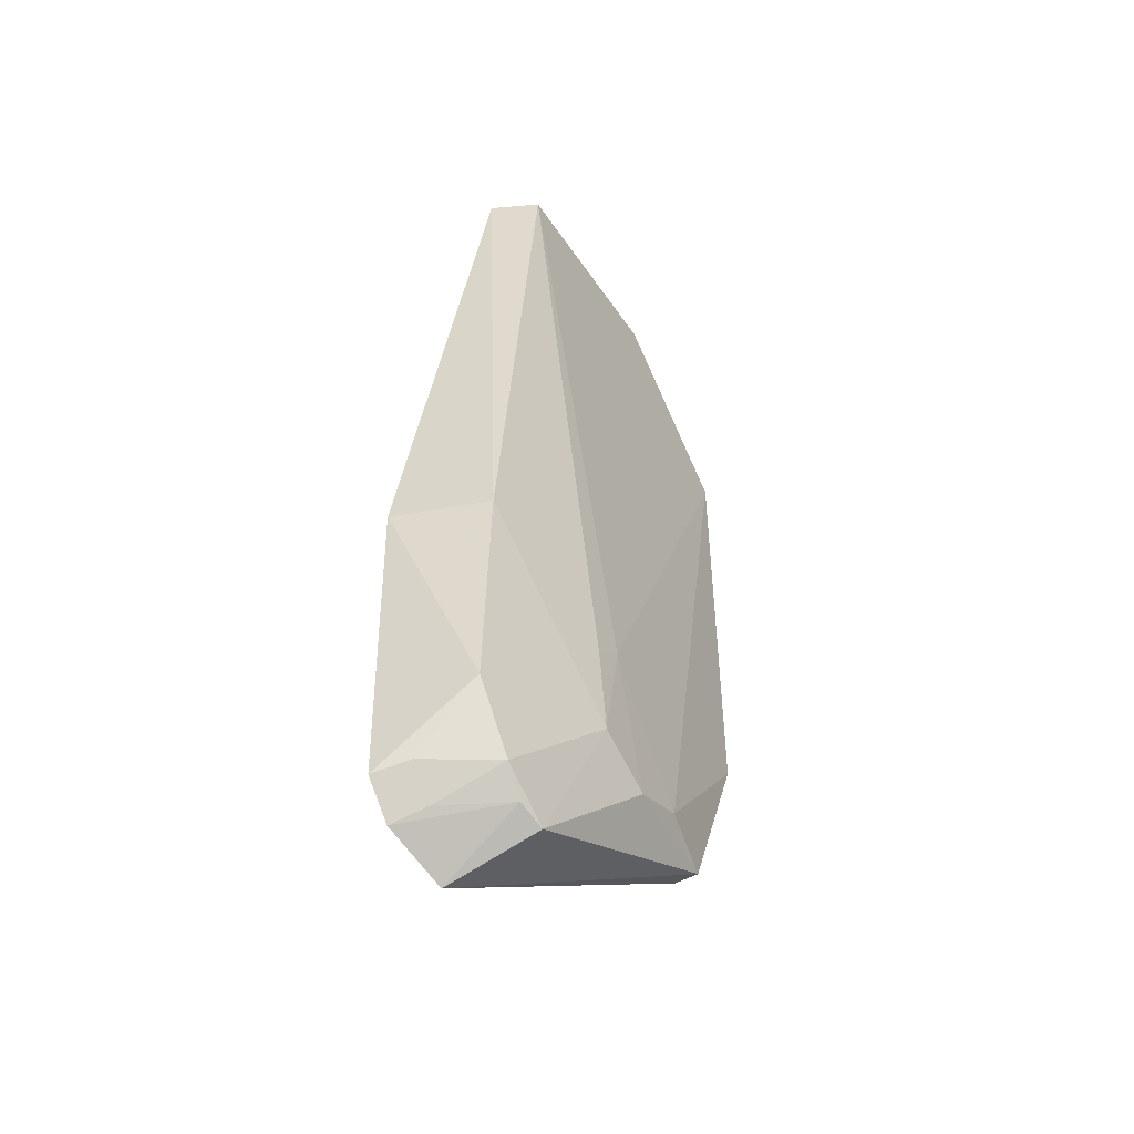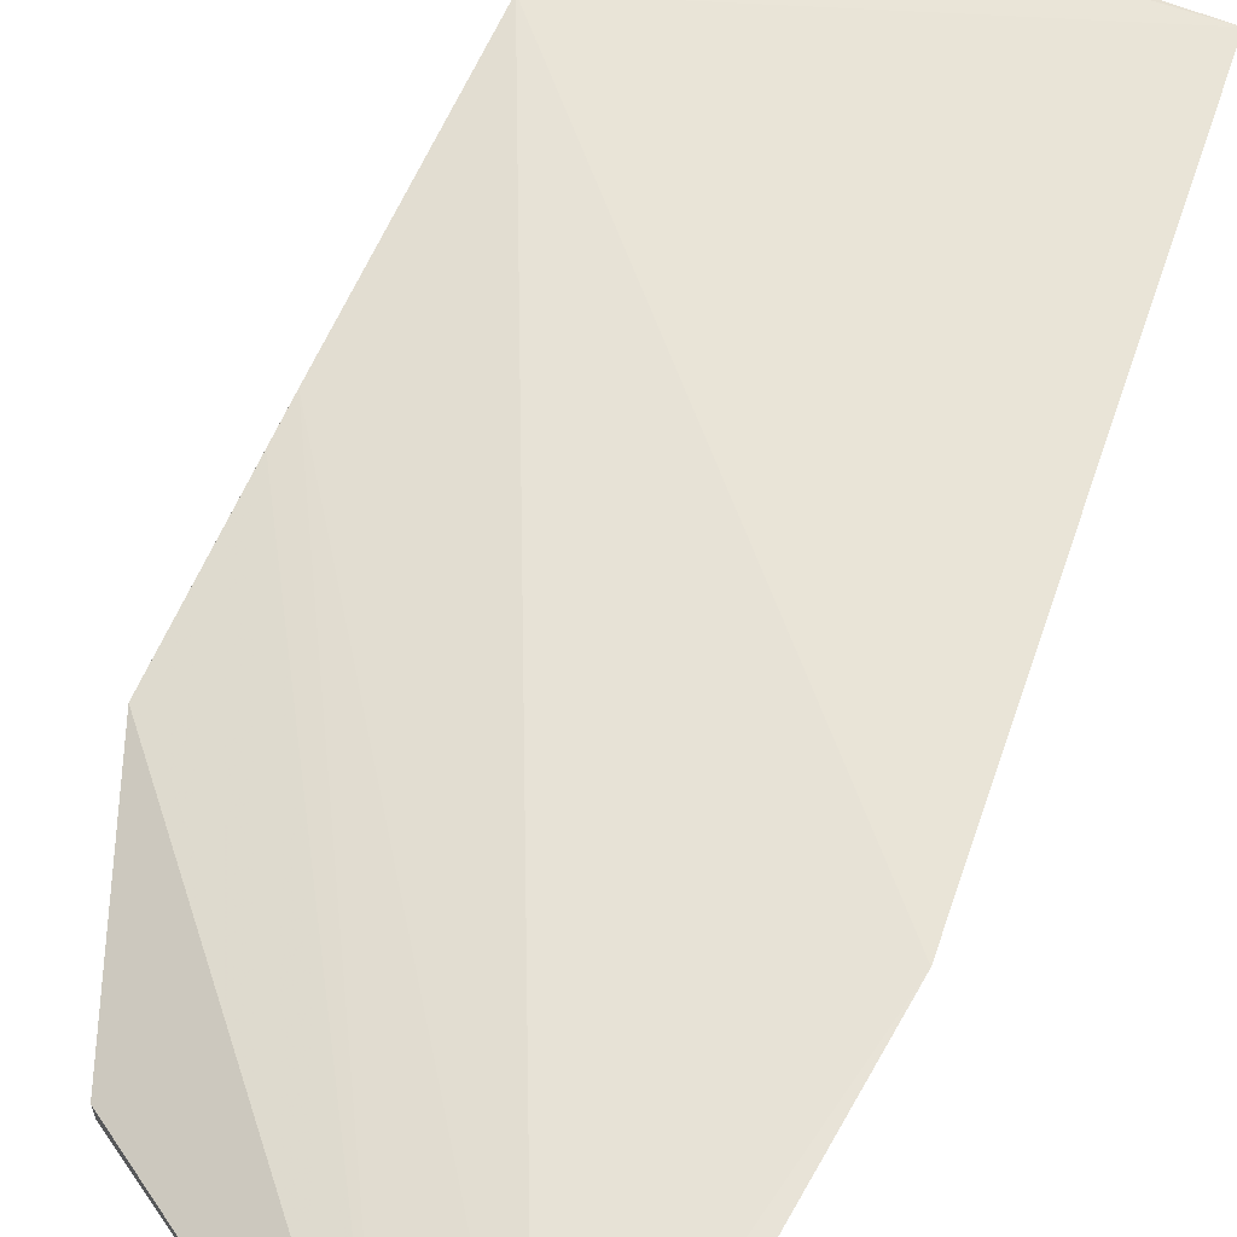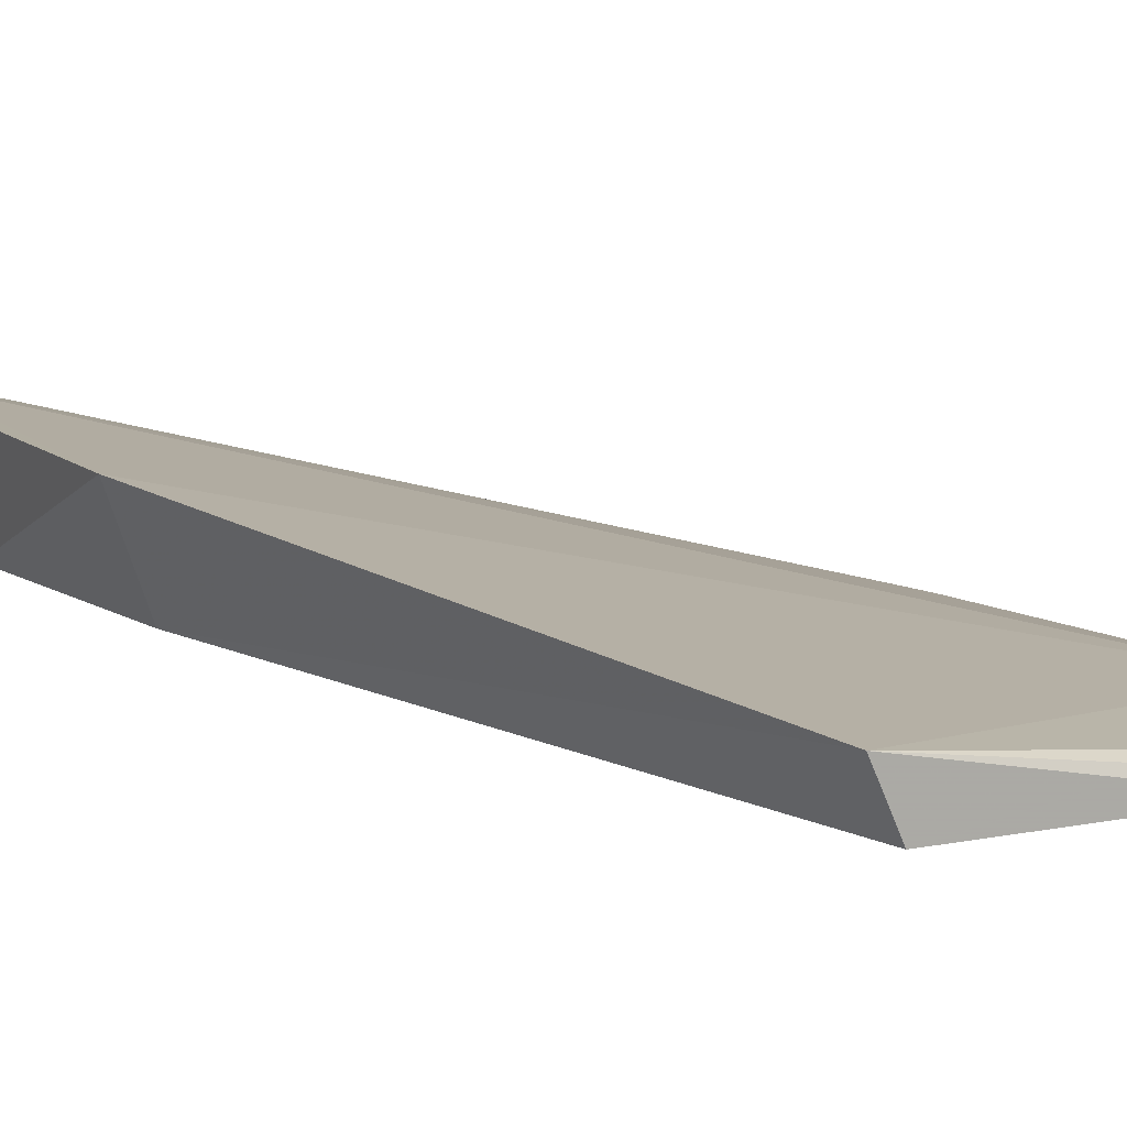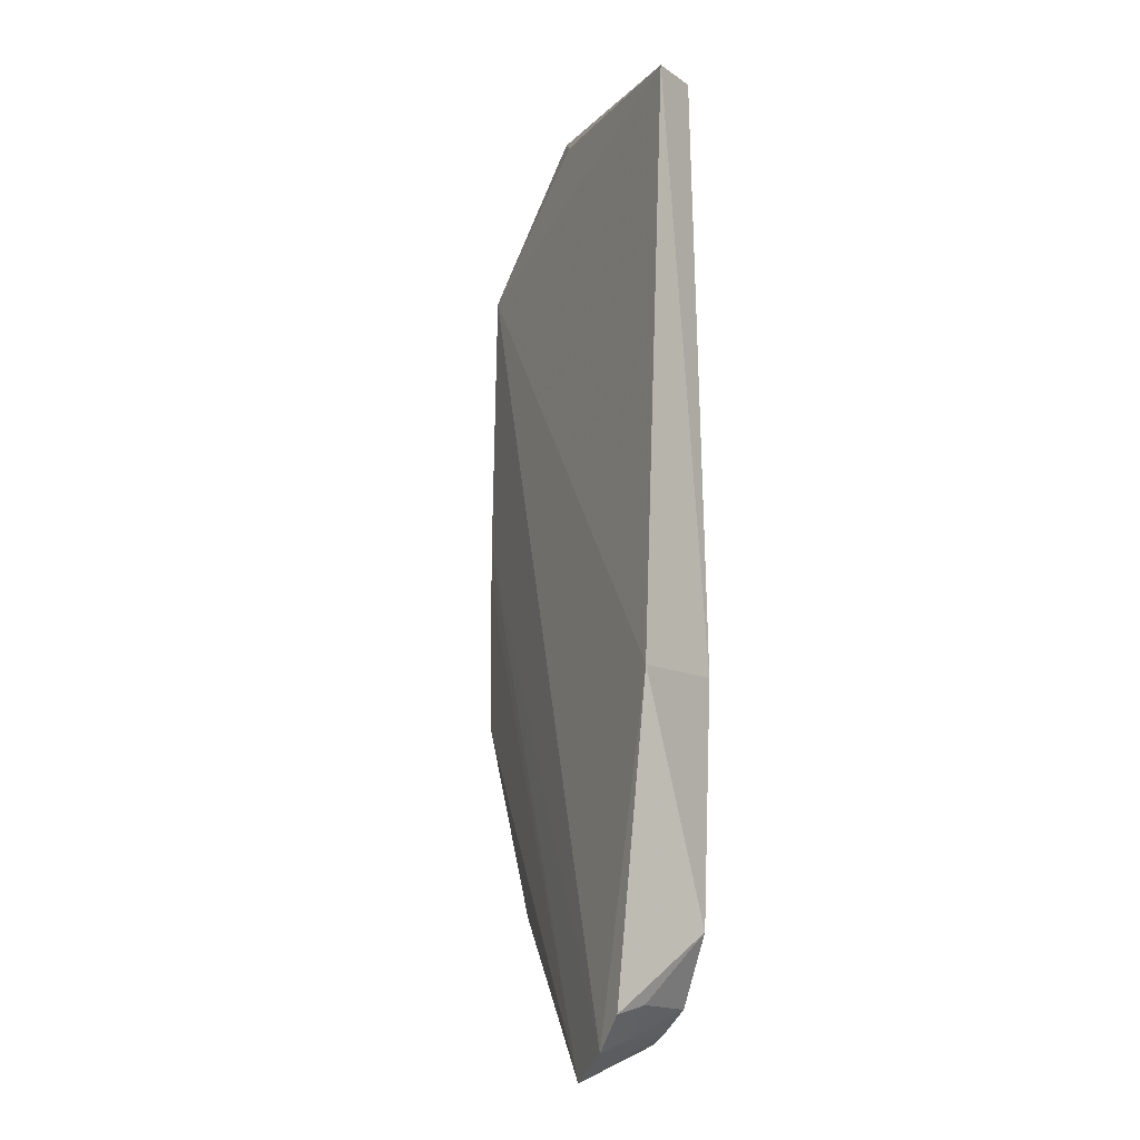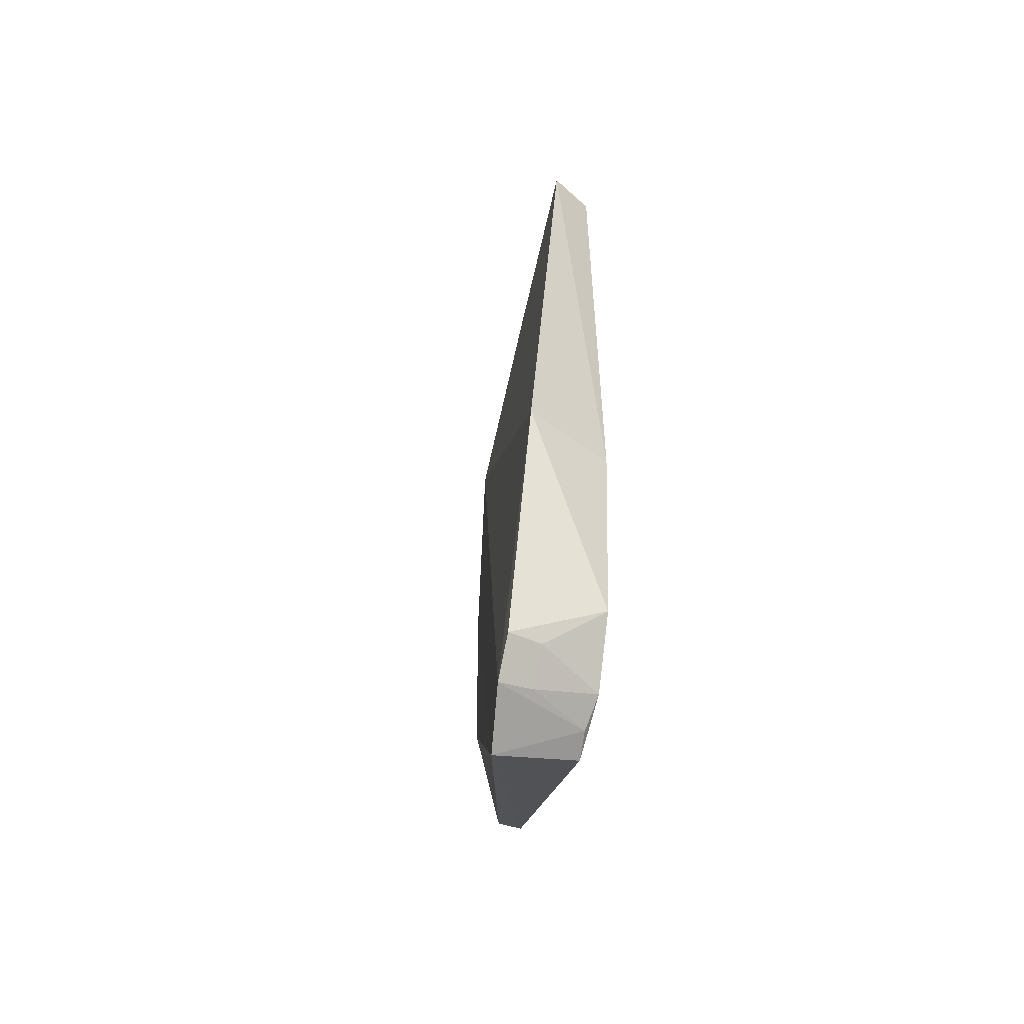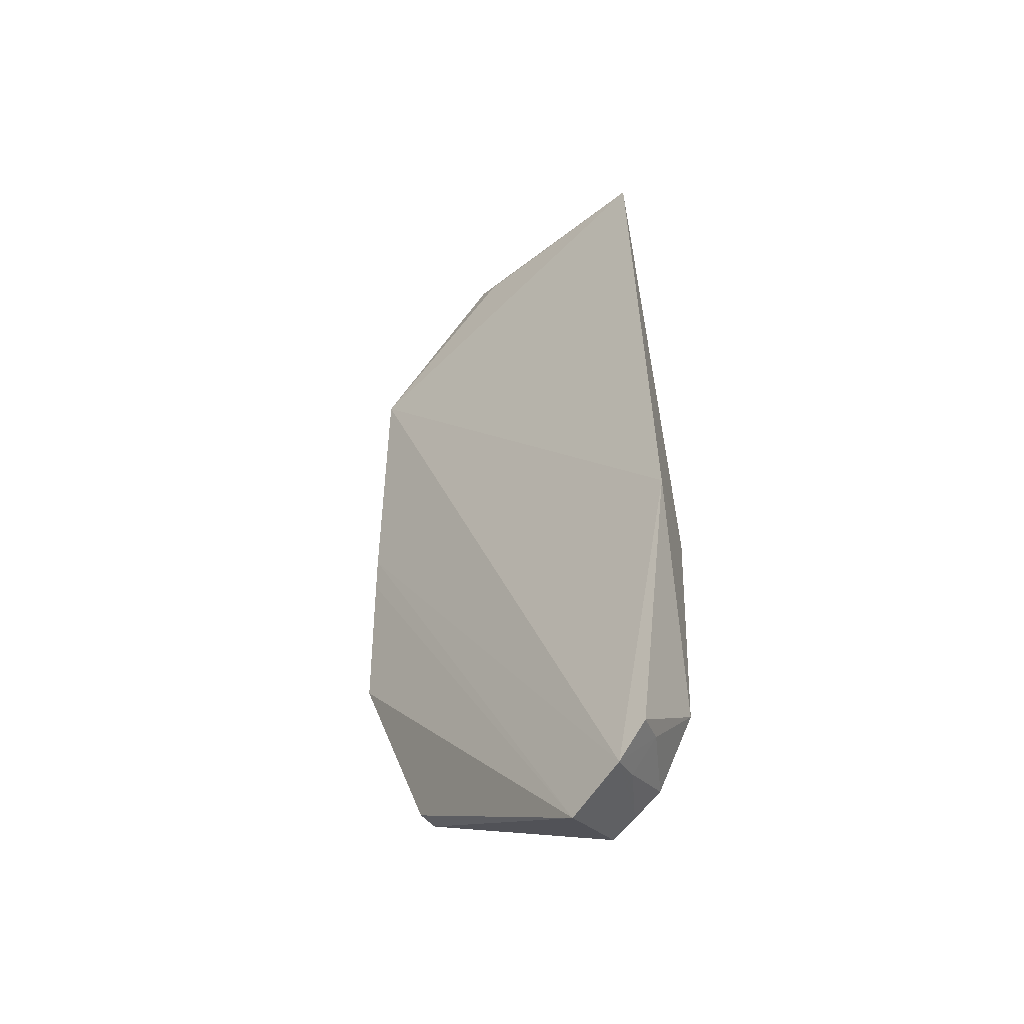
<metadata>
{"format":"obj","ext":"obj","renderer":"f3d","projection":"perspective","resolution":1024,"background":"white","views":[{"elev":-51.9,"azim":121.5,"up":"+Y"},{"elev":64.2,"azim":23.8,"up":"+Z"},{"elev":9.3,"azim":145.1,"up":"+Z"},{"elev":-12.4,"azim":59.5,"up":"+Y"},{"elev":-52.3,"azim":71.8,"up":"+Y"},{"elev":-45.7,"azim":35.9,"up":"+Y"}]}
</metadata>
<code>
v 0.06361 0.004412 0.006103
v 0.06541 -0.06034 0.01115
v 0.0547 -0.052 0.001558
v 0.03569 -0.004474 0.002451
v 0.036 -0.004312 0.003889
v 0.06194 0.00441 0.002716
v 0.06742 -0.03881 0.01016
v 0.04178 -0.05322 0.004131
v 0.05309 -0.04336 0.001558
v 0.04648 0.005903 0.002724
v 0.06329 -0.06267 0.01111
v 0.06495 -0.03881 0.003661
v 0.03601 -0.03881 0.004185
v 0.05529 -0.04539 0.001637
v 0.04626 -0.05208 0.001597
v 0.04787 0.004516 0.00423
v 0.06189 -0.05996 0.003942
v 0.06478 -0.05517 0.004169
v 0.03602 -0.0244 0.004274
v 0.05902 -0.06457 0.01013
v 0.05041 -0.05401 0.001529
v 0.036 -0.03882 0.002473
v 0.04624 0.005566 0.003515
v 0.06463 -0.05975 0.008653
v 0.03603 -0.02727 0.004282
v 0.06001 -0.06153 0.004271
v 0.05809 -0.06224 0.003956
v 0.04177 -0.05323 0.002466
v 0.0627 -0.06187 0.008628
f 7 1 5
f 9 4 6
f 10 1 6
f 10 6 4
f 10 4 5
f 11 7 5
f 11 2 7
f 12 6 1
f 12 1 7
f 14 9 6
f 14 3 9
f 14 12 3
f 14 6 12
f 15 4 9
f 16 5 1
f 18 12 7
f 18 7 2
f 18 17 3
f 18 3 12
f 19 5 4
f 19 4 13
f 19 11 5
f 20 13 8
f 20 11 19
f 21 15 9
f 21 9 3
f 22 13 4
f 22 4 15
f 22 8 13
f 23 10 5
f 23 5 16
f 23 16 1
f 23 1 10
f 24 2 11
f 24 18 2
f 24 17 18
f 25 20 19
f 25 19 13
f 25 13 20
f 26 11 20
f 27 21 3
f 27 3 17
f 27 17 26
f 27 26 20
f 28 22 15
f 28 8 22
f 28 15 21
f 28 21 27
f 28 27 20
f 28 20 8
f 29 24 11
f 29 17 24
f 29 26 17
f 29 11 26

</code>
